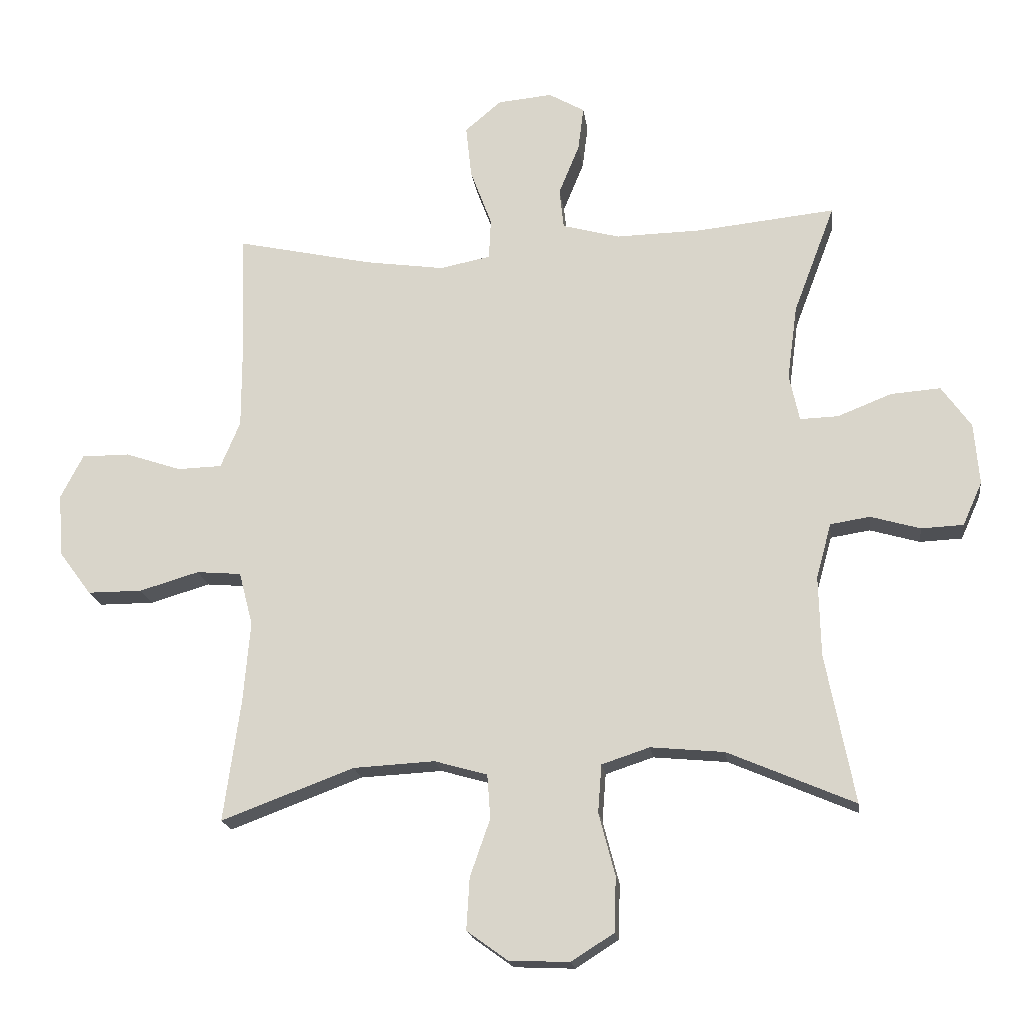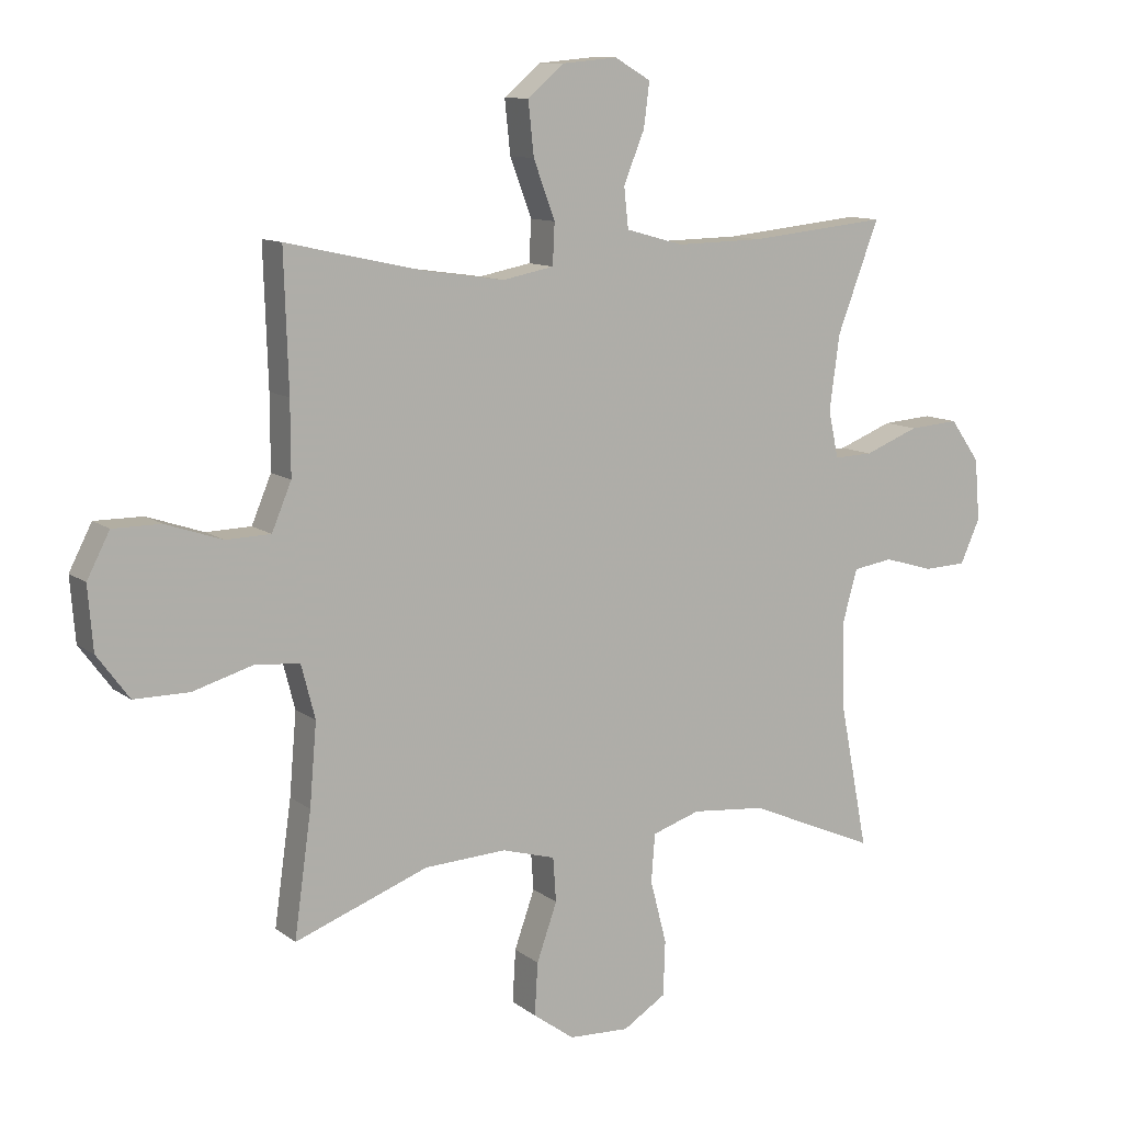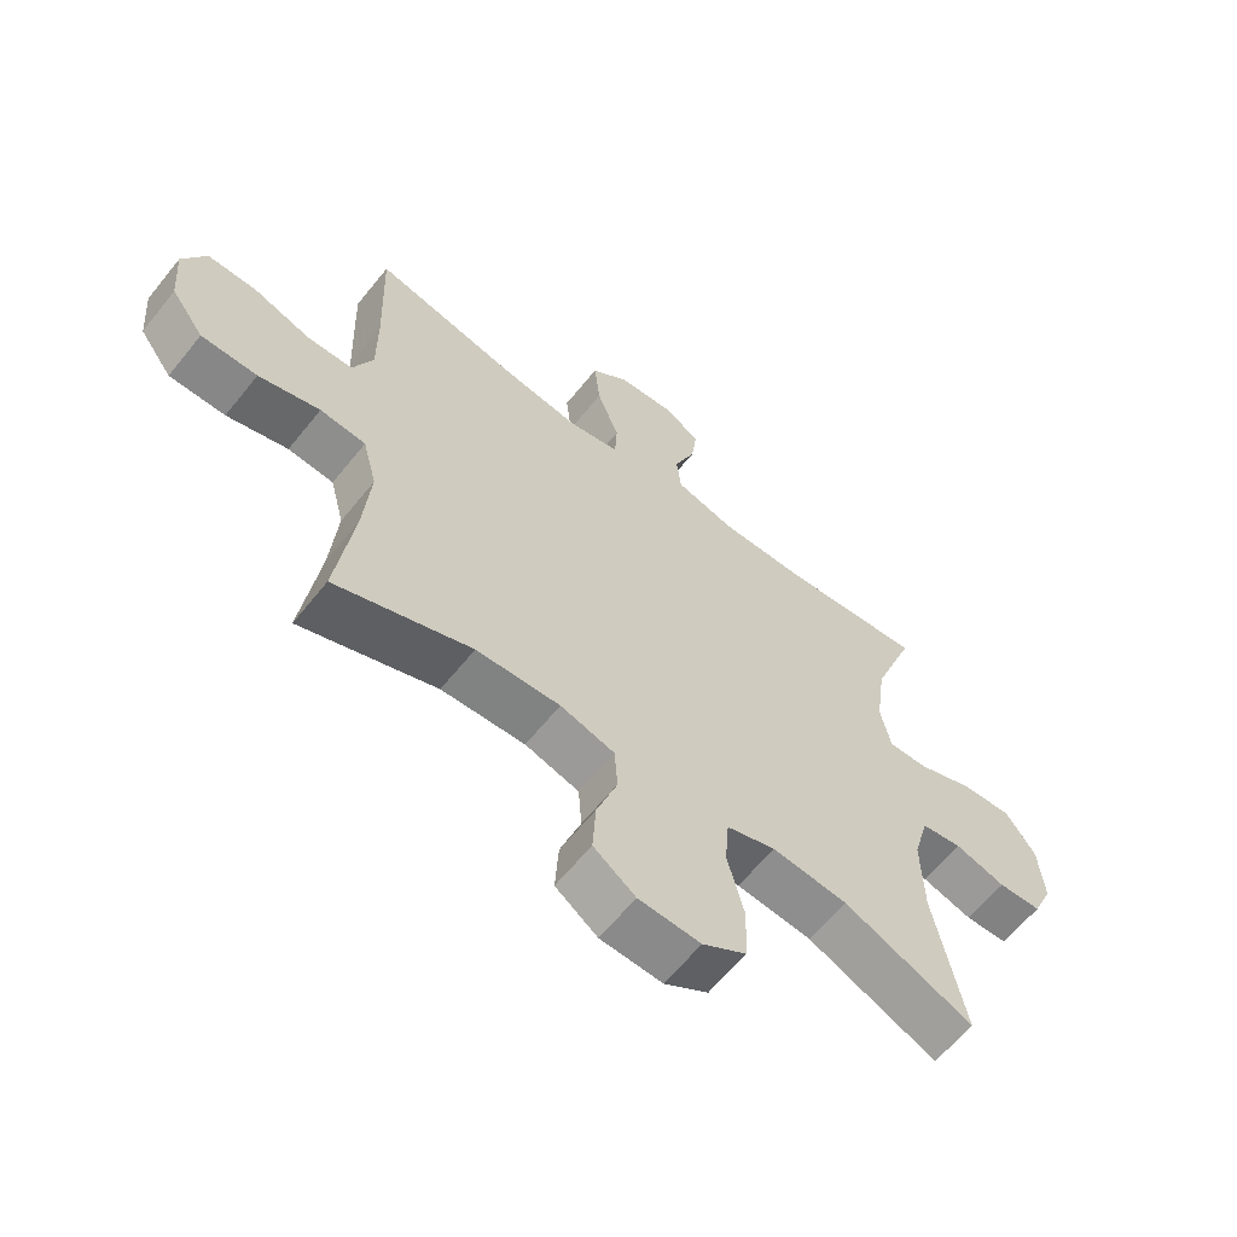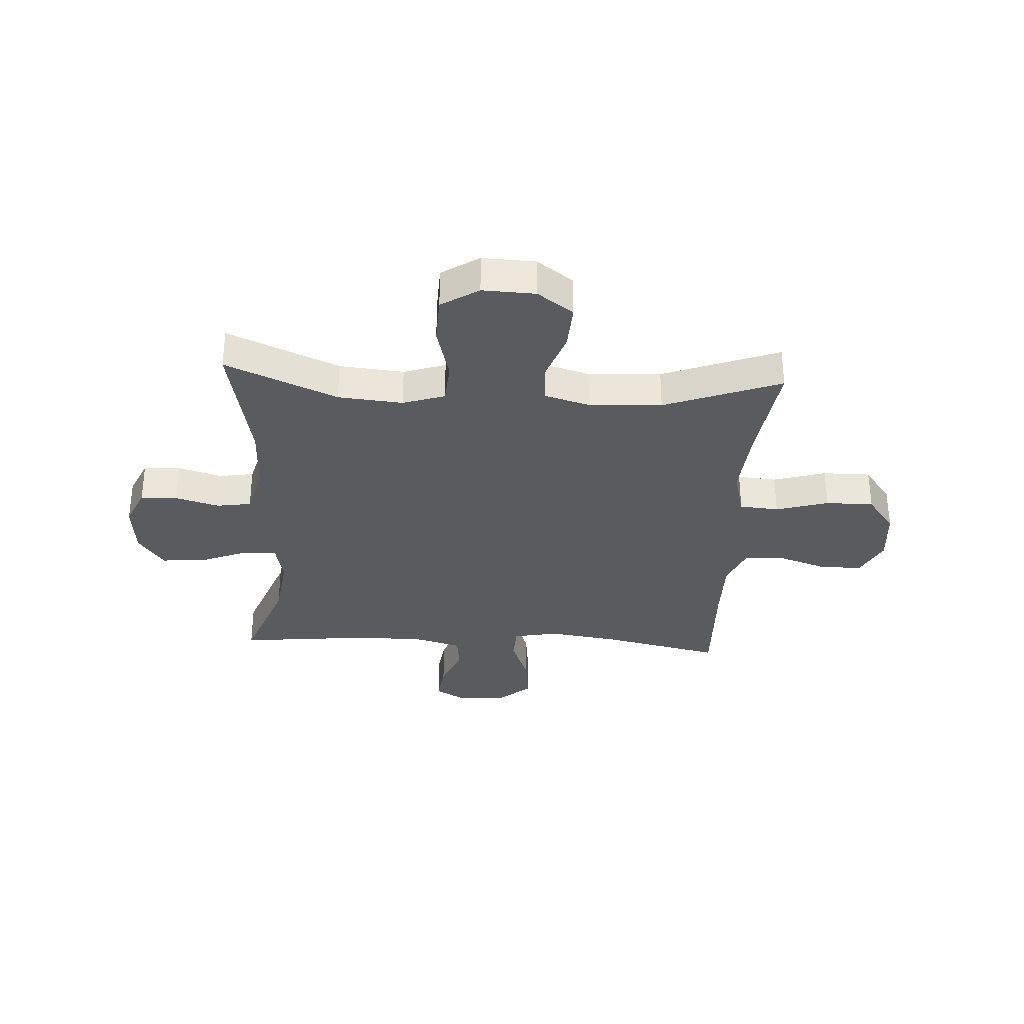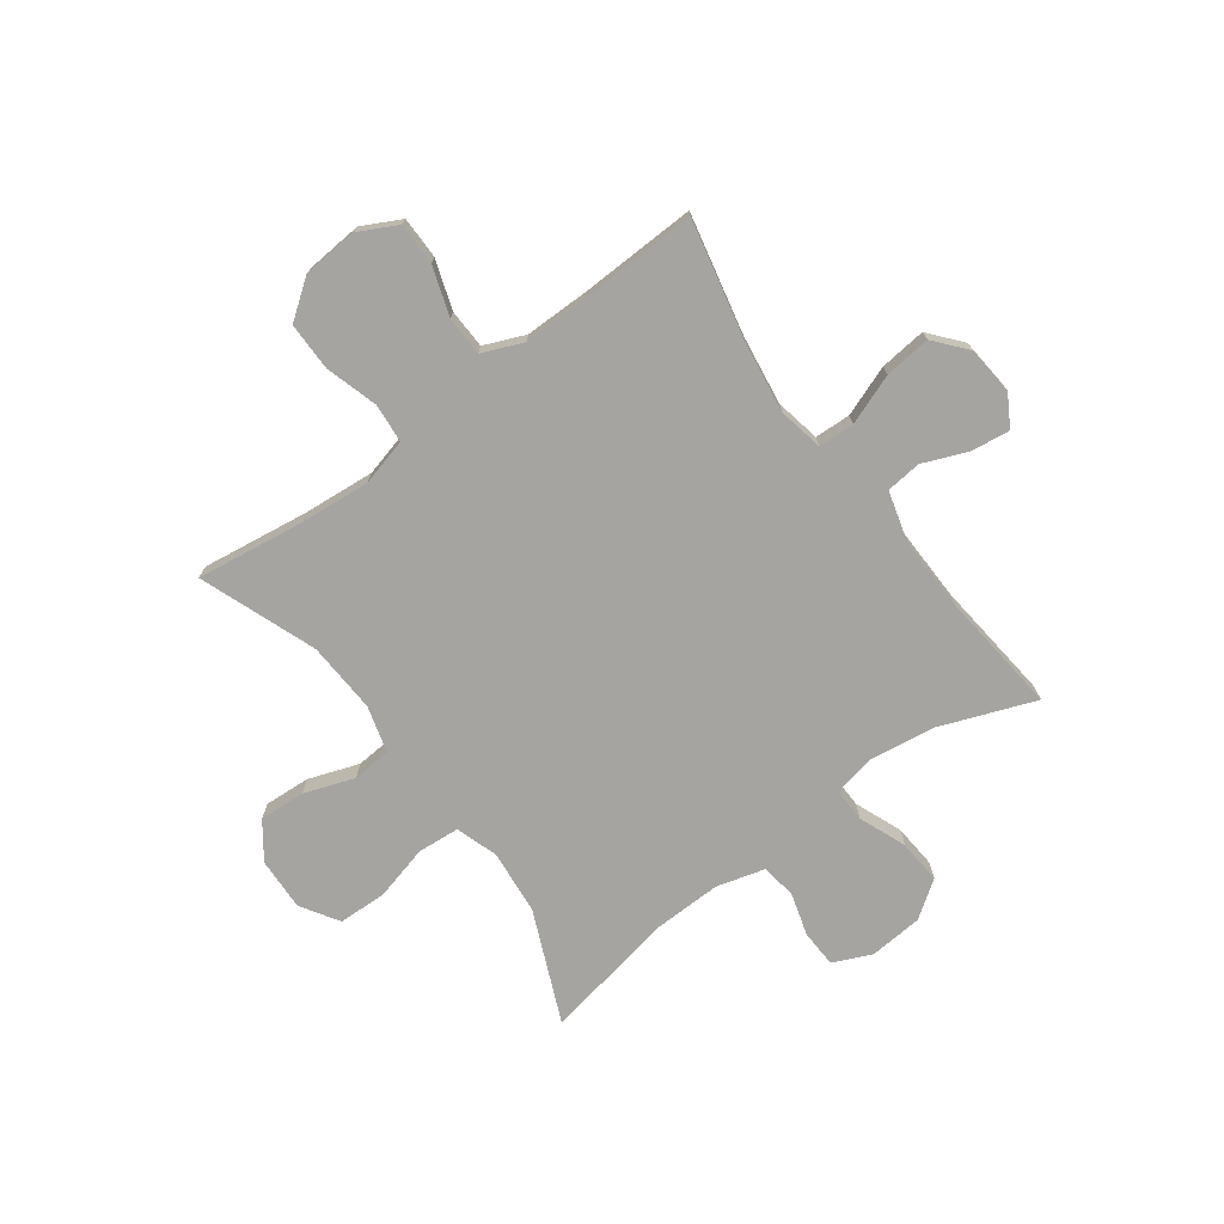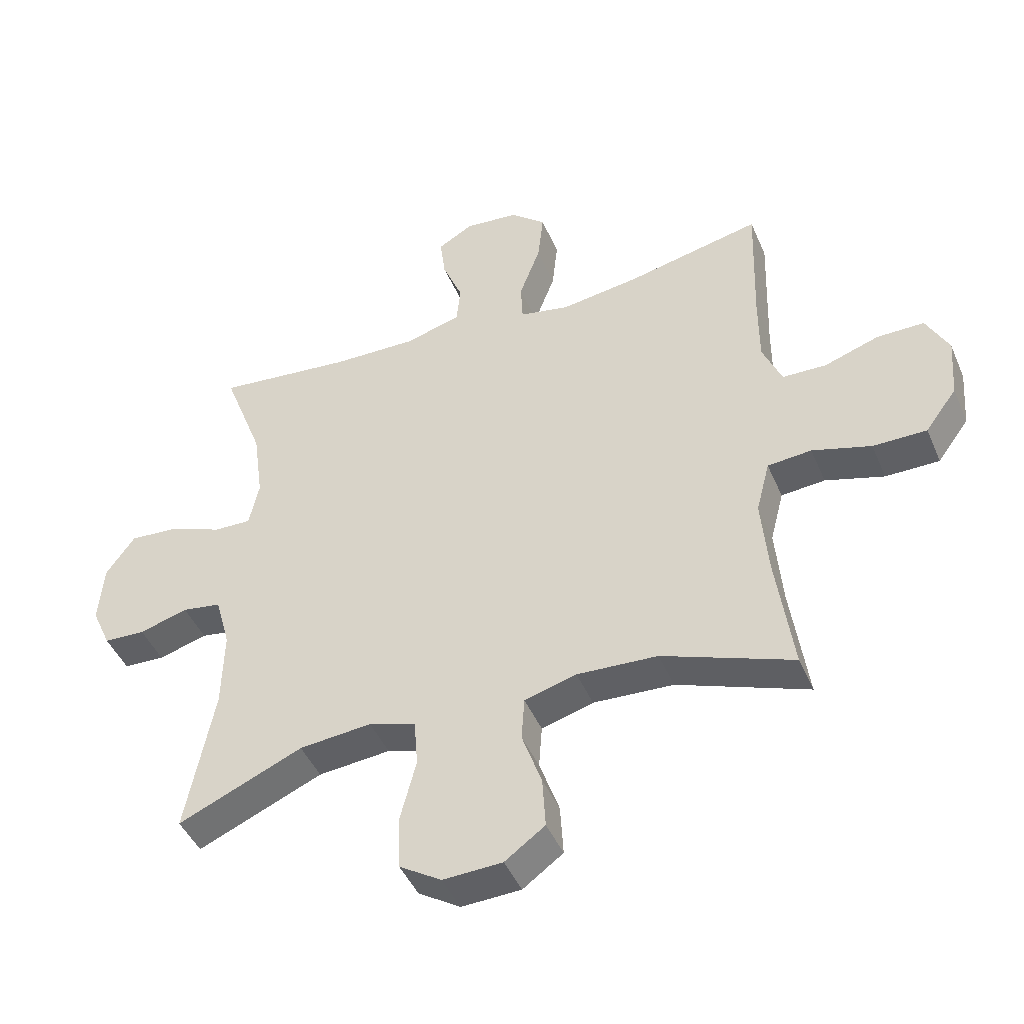
<metadata>
{"format":"obj","ext":"obj","renderer":"f3d","projection":"perspective","resolution":1024,"background":"white","views":[{"elev":-18.6,"azim":7.5,"up":"+Z"},{"elev":10.7,"azim":-29.7,"up":"+Z"},{"elev":-62.3,"azim":-38.7,"up":"+Z"},{"elev":-32.7,"azim":176.8,"up":"+Y"},{"elev":-73.5,"azim":-53.6,"up":"+Y"},{"elev":-45.0,"azim":-157.7,"up":"+Z"}]}
</metadata>
<code>
v -0.5 0.07 0.5
v -0.282 0.07 0.452
v -0.156 0.07 0.434
v -0.075 0.07 0.45
v -0.072 0.07 0.515
v -0.106 0.07 0.606
v -0.115 0.07 0.69
v -0.057 0.07 0.739
v 0.03 0.07 0.747
v 0.087 0.07 0.714
v 0.078 0.07 0.644
v 0.045 0.07 0.563
v 0.052 0.07 0.499
v 0.143 0.07 0.474
v 0.28 0.07 0.477
v 0.5 0.07 0.5
v 0.434 0.07 0.326
v 0.418 0.07 0.208
v 0.434 0.07 0.133
v 0.495 0.07 0.135
v 0.581 0.07 0.169
v 0.66 0.07 0.175
v 0.707 0.07 0.109
v 0.715 0.07 0.011
v 0.684 0.07 -0.058
v 0.617 0.07 -0.061
v 0.538 0.07 -0.038
v 0.475 0.07 -0.048
v 0.451 0.07 -0.135
v 0.454 0.07 -0.263
v 0.5 0.07 -0.5
v 0.298 0.07 -0.413
v 0.181 0.07 -0.402
v 0.105 0.07 -0.427
v 0.099 0.07 -0.503
v 0.125 0.07 -0.603
v 0.122 0.07 -0.69
v 0.054 0.07 -0.733
v -0.042 0.07 -0.729
v -0.107 0.07 -0.682
v -0.102 0.07 -0.599
v -0.07 0.07 -0.508
v -0.075 0.07 -0.438
v -0.159 0.07 -0.414
v -0.289 0.07 -0.421
v -0.5 0.07 -0.5
v -0.473 0.07 -0.306
v -0.462 0.07 -0.177
v -0.484 0.07 -0.092
v -0.555 0.07 -0.086
v -0.65 0.07 -0.114
v -0.737 0.07 -0.114
v -0.788 0.07 -0.045
v -0.796 0.07 0.055
v -0.76 0.07 0.125
v -0.684 0.07 0.125
v -0.595 0.07 0.095
v -0.524 0.07 0.097
v -0.493 0.07 0.171
v -0.493 0.07 0.286
v -0.5 0 0.5
v -0.282 0 0.452
v -0.156 0 0.434
v -0.075 0 0.45
v -0.072 0 0.515
v -0.106 0 0.606
v -0.115 0 0.69
v -0.057 0 0.739
v 0.03 0 0.747
v 0.087 0 0.714
v 0.078 0 0.644
v 0.045 0 0.563
v 0.052 0 0.499
v 0.143 0 0.474
v 0.28 0 0.477
v 0.5 0 0.5
v 0.434 0 0.326
v 0.418 0 0.208
v 0.434 0 0.133
v 0.495 0 0.135
v 0.581 0 0.169
v 0.66 0 0.175
v 0.707 0 0.109
v 0.715 0 0.011
v 0.684 0 -0.058
v 0.617 0 -0.061
v 0.538 0 -0.038
v 0.475 0 -0.048
v 0.451 0 -0.135
v 0.454 0 -0.263
v 0.5 0 -0.5
v 0.298 0 -0.413
v 0.181 0 -0.402
v 0.105 0 -0.427
v 0.099 0 -0.503
v 0.125 0 -0.603
v 0.122 0 -0.69
v 0.054 0 -0.733
v -0.042 0 -0.729
v -0.107 0 -0.682
v -0.102 0 -0.599
v -0.07 0 -0.508
v -0.075 0 -0.438
v -0.159 0 -0.414
v -0.289 0 -0.421
v -0.5 0 -0.5
v -0.473 0 -0.306
v -0.462 0 -0.177
v -0.484 0 -0.092
v -0.555 0 -0.086
v -0.65 0 -0.114
v -0.737 0 -0.114
v -0.788 0 -0.045
v -0.796 0 0.055
v -0.76 0 0.125
v -0.684 0 0.125
v -0.595 0 0.095
v -0.524 0 0.097
v -0.493 0 0.171
v -0.493 0 0.286
f 54 55 56 57
f 54 57 58
f 53 54 58
f 50 51 52 53
f 49 50 53 58
f 48 49 58 59
f 45 46 47
f 44 45 47 48
f 43 44 48 59
f 39 40 41 42
f 39 42 43
f 38 39 43
f 35 36 37 38
f 34 35 38 43
f 33 34 43 59
f 30 31 32
f 29 30 32 33
f 28 29 33 59
f 24 25 26 27
f 20 21 22 23
f 19 20 23 24
f 15 16 17
f 14 15 17 18
f 13 14 18 19
f 9 10 11 12
f 7 8 9 12
f 5 6 7 12
f 4 5 12 13
f 60 1 2
f 60 2 3
f 59 60 3 4
f 19 24 27 28
f 19 28 59
f 4 13 19 59
f 117 116 115 114
f 118 117 114
f 118 114 113
f 113 112 111 110
f 118 113 110 109
f 119 118 109 108
f 107 106 105
f 108 107 105 104
f 119 108 104 103
f 102 101 100 99
f 103 102 99
f 103 99 98
f 98 97 96 95
f 103 98 95 94
f 119 103 94 93
f 92 91 90
f 93 92 90 89
f 119 93 89 88
f 87 86 85 84
f 83 82 81 80
f 84 83 80 79
f 77 76 75
f 78 77 75 74
f 79 78 74 73
f 72 71 70 69
f 72 69 68 67
f 72 67 66 65
f 73 72 65 64
f 62 61 120
f 63 62 120
f 64 63 120 119
f 88 87 84 79
f 119 88 79
f 119 79 73 64
f 1 61 62 2
f 2 62 63 3
f 3 63 64 4
f 4 64 65 5
f 5 65 66 6
f 6 66 67 7
f 7 67 68 8
f 8 68 69 9
f 9 69 70 10
f 10 70 71 11
f 11 71 72 12
f 12 72 73 13
f 13 73 74 14
f 14 74 75 15
f 15 75 76 16
f 16 76 77 17
f 17 77 78 18
f 18 78 79 19
f 19 79 80 20
f 20 80 81 21
f 21 81 82 22
f 22 82 83 23
f 23 83 84 24
f 24 84 85 25
f 25 85 86 26
f 26 86 87 27
f 27 87 88 28
f 28 88 89 29
f 29 89 90 30
f 30 90 91 31
f 31 91 92 32
f 32 92 93 33
f 33 93 94 34
f 34 94 95 35
f 35 95 96 36
f 36 96 97 37
f 37 97 98 38
f 38 98 99 39
f 39 99 100 40
f 40 100 101 41
f 41 101 102 42
f 42 102 103 43
f 43 103 104 44
f 44 104 105 45
f 45 105 106 46
f 46 106 107 47
f 47 107 108 48
f 48 108 109 49
f 49 109 110 50
f 50 110 111 51
f 51 111 112 52
f 52 112 113 53
f 53 113 114 54
f 54 114 115 55
f 55 115 116 56
f 56 116 117 57
f 57 117 118 58
f 58 118 119 59
f 59 119 120 60
f 60 120 61 1

</code>
